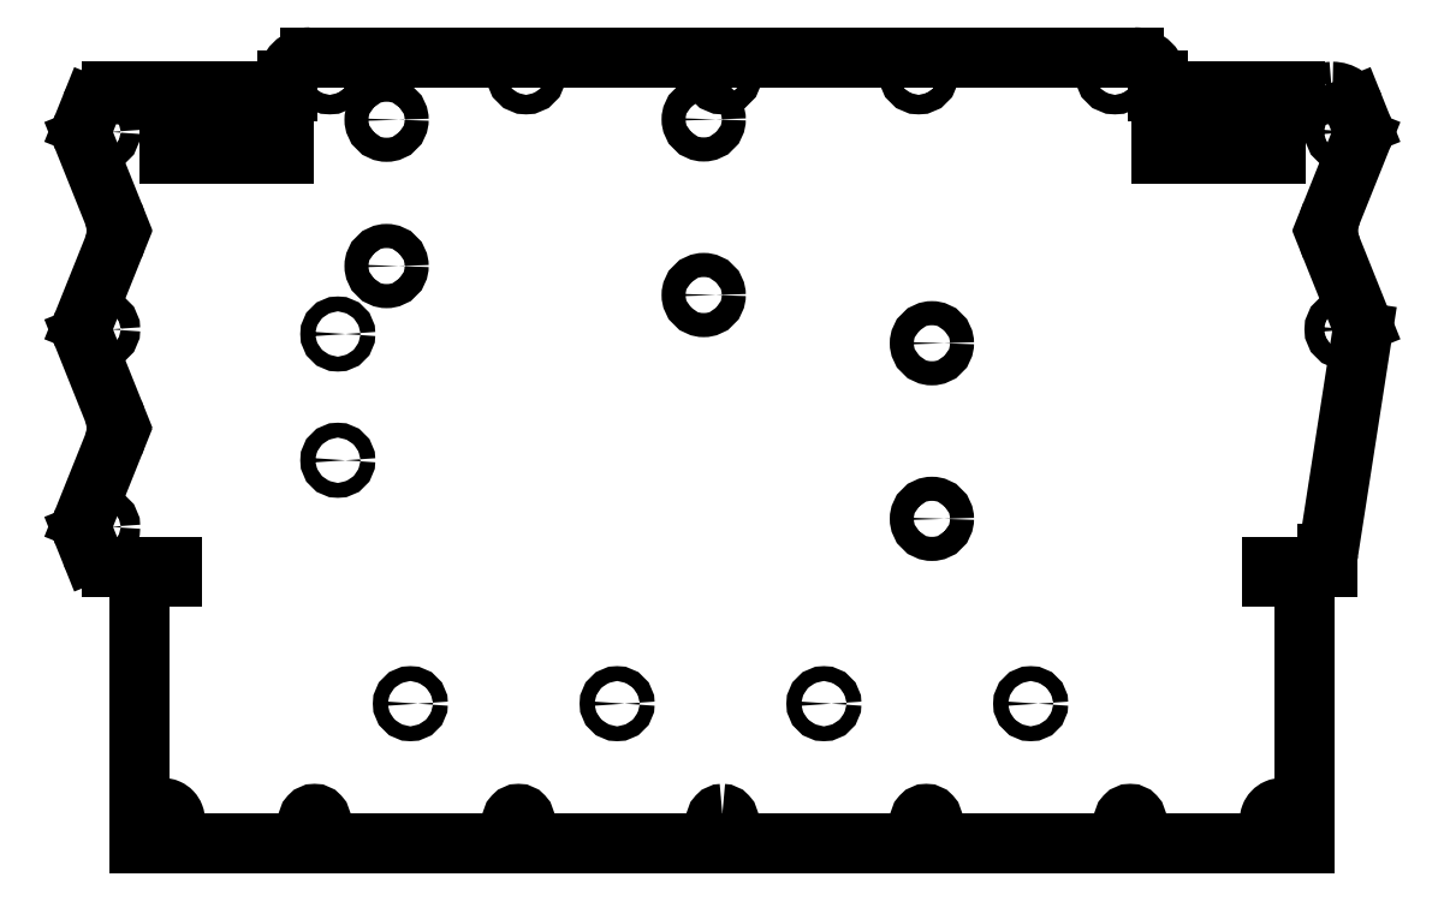
<metadata>
{"format":"dxf","ext":"dxf","renderer":"ezdxf+matplotlib","layout":"modelspace","background":"white","min_lineweight":24,"dpi":150}
</metadata>
<code>
0
SECTION
2
ENTITIES
0
CIRCLE
8
0
10
44.34
20
167.1
30
0
40
4.25
0
CIRCLE
8
0
10
44.34
20
253.1
30
0
40
4.25
0
CIRCLE
8
0
10
44.34
20
339.1
30
0
40
4.25
0
CIRCLE
8
0
10
585.7
20
253.1
30
0
40
4.25
0
CIRCLE
8
0
10
585.7
20
339.1
30
0
40
4.25
0
SPLINE
8
0
210
0
220
0
230
1
70
     8
71
     3
72
    14
73
    10
74
     0
42
1e-09
43
1e-08
40
0
40
0
40
0
40
0
40
0.25
40
0.25
40
0.5
40
0.5
40
0.75
40
0.75
40
1
40
1
40
1
40
1
10
401
20
39.05
30
0
10
401
20
39.87
30
0
10
401.3
20
40.56
30
0
10
402.3
20
41.68
30
0
10
403
20
42
30
0
10
404.6
20
42
30
0
10
405.3
20
41.68
30
0
10
406.3
20
40.56
30
0
10
406.6
20
39.87
30
0
10
406.5
20
39.05
30
0
0
SPLINE
8
0
210
0
220
0
230
1
70
     8
71
     3
72
    16
73
    12
74
     0
42
1e-09
43
1e-08
40
0
40
0
40
0
40
0
40
0.25
40
0.25
40
0.5
40
0.5
40
0.625
40
0.625
40
0.75
40
0.75
40
1
40
1
40
1
40
1
10
406.5
20
39.05
30
0
10
406.6
20
38.25
30
0
10
406.3
20
37.57
30
0
10
405.3
20
36.5
30
0
10
404.5
20
36.2
30
0
10
403.4
20
36.2
30
0
10
403.1
20
36.27
30
0
10
402.4
20
36.56
30
0
10
402.1
20
36.77
30
0
10
401.3
20
37.58
30
0
10
401
20
38.25
30
0
10
401
20
39.05
30
0
0
SPLINE
8
0
210
0
220
0
230
1
70
     8
71
     3
72
    14
73
    10
74
     0
42
1e-09
43
1e-08
40
0
40
0
40
0
40
0
40
0.25
40
0.25
40
0.5
40
0.5
40
0.75
40
0.75
40
1
40
1
40
1
40
1
10
489.8
20
39.05
30
0
10
489.8
20
39.87
30
0
10
490
20
40.56
30
0
10
491.1
20
41.68
30
0
10
491.8
20
42
30
0
10
493.3
20
42
30
0
10
494
20
41.68
30
0
10
495.1
20
40.56
30
0
10
495.3
20
39.87
30
0
10
495.3
20
39.05
30
0
0
SPLINE
8
0
210
0
220
0
230
1
70
     8
71
     3
72
    16
73
    12
74
     0
42
1e-09
43
1e-08
40
0
40
0
40
0
40
0
40
0.25
40
0.25
40
0.5
40
0.5
40
0.625
40
0.625
40
0.75
40
0.75
40
1
40
1
40
1
40
1
10
495.3
20
39.05
30
0
10
495.3
20
38.25
30
0
10
495
20
37.57
30
0
10
494
20
36.5
30
0
10
493.3
20
36.2
30
0
10
492.2
20
36.2
30
0
10
491.8
20
36.27
30
0
10
491.1
20
36.56
30
0
10
490.8
20
36.77
30
0
10
490
20
37.58
30
0
10
489.8
20
38.25
30
0
10
489.8
20
39.05
30
0
0
SPLINE
8
0
210
0
220
0
230
1
70
     8
71
     3
72
    30
73
    26
74
     0
42
1e-09
43
1e-08
40
0
40
0
40
0
40
0
40
0.0625
40
0.0625
40
0.125
40
0.125
40
0.25
40
0.25
40
0.375
40
0.375
40
0.5
40
0.5
40
0.625
40
0.625
40
0.75
40
0.75
40
0.875
40
0.875
40
0.9375
40
0.9375
40
0.9531
40
0.9531
40
0.9688
40
0.9688
40
1
40
1
40
1
40
1
10
553.3
20
39.05
30
0
10
553.3
20
39.49
30
0
10
553.3
20
39.76
30
0
10
553.4
20
40.46
30
0
10
553.5
20
40.8
30
0
10
553.9
20
41.8
30
0
10
554.3
20
42.39
30
0
10
555.3
20
43.44
30
0
10
555.8
20
43.84
30
0
10
557.1
20
44.42
30
0
10
557.8
20
44.57
30
0
10
559.3
20
44.57
30
0
10
559.9
20
44.42
30
0
10
561.3
20
43.85
30
0
10
561.8
20
43.44
30
0
10
562.8
20
42.4
30
0
10
563.2
20
41.8
30
0
10
563.6
20
40.8
30
0
10
563.7
20
40.46
30
0
10
563.7
20
40.02
30
0
10
563.7
20
39.94
30
0
10
563.8
20
39.79
30
0
10
563.8
20
39.7
30
0
10
563.8
20
39.45
30
0
10
563.8
20
39.26
30
0
10
563.8
20
39.05
30
0
0
SPLINE
8
0
210
0
220
0
230
1
70
     8
71
     3
72
    34
73
    30
74
     0
42
1e-09
43
1e-08
40
0
40
0
40
0
40
0
40
0.03125
40
0.03125
40
0.04688
40
0.04688
40
0.0625
40
0.0625
40
0.125
40
0.125
40
0.25
40
0.25
40
0.375
40
0.375
40
0.5
40
0.5
40
0.625
40
0.625
40
0.75
40
0.75
40
0.875
40
0.875
40
0.9062
40
0.9062
40
0.9219
40
0.9219
40
0.9375
40
0.9375
40
1
40
1
40
1
40
1
10
563.8
20
39.05
30
0
10
563.8
20
38.86
30
0
10
563.8
20
38.68
30
0
10
563.8
20
38.42
30
0
10
563.8
20
38.33
30
0
10
563.7
20
38.17
30
0
10
563.7
20
38.1
30
0
10
563.7
20
37.68
30
0
10
563.6
20
37.34
30
0
10
563.2
20
36.36
30
0
10
562.8
20
35.78
30
0
10
561.8
20
34.79
30
0
10
561.2
20
34.4
30
0
10
559.9
20
33.87
30
0
10
559.2
20
33.73
30
0
10
557.8
20
33.73
30
0
10
557.2
20
33.87
30
0
10
555.9
20
34.4
30
0
10
555.3
20
34.79
30
0
10
554.3
20
35.79
30
0
10
553.9
20
36.36
30
0
10
553.6
20
37.18
30
0
10
553.5
20
37.34
30
0
10
553.5
20
37.59
30
0
10
553.4
20
37.68
30
0
10
553.4
20
37.85
30
0
10
553.4
20
37.94
30
0
10
553.3
20
38.32
30
0
10
553.3
20
38.66
30
0
10
553.3
20
39.05
30
0
0
SPLINE
8
0
210
0
220
0
230
1
70
     8
71
     3
72
    14
73
    10
74
     0
42
1e-09
43
1e-08
40
0
40
0
40
0
40
0
40
0.25
40
0.25
40
0.5
40
0.5
40
0.75
40
0.75
40
1
40
1
40
1
40
1
10
223.5
20
39.05
30
0
10
223.5
20
39.87
30
0
10
223.8
20
40.56
30
0
10
224.8
20
41.68
30
0
10
225.5
20
42
30
0
10
227.1
20
42
30
0
10
227.8
20
41.68
30
0
10
228.8
20
40.56
30
0
10
229.1
20
39.87
30
0
10
229
20
39.05
30
0
0
SPLINE
8
0
210
0
220
0
230
1
70
     8
71
     3
72
    16
73
    12
74
     0
42
1e-09
43
1e-08
40
0
40
0
40
0
40
0
40
0.25
40
0.25
40
0.5
40
0.5
40
0.625
40
0.625
40
0.75
40
0.75
40
1
40
1
40
1
40
1
10
229
20
39.05
30
0
10
229.1
20
38.25
30
0
10
228.8
20
37.57
30
0
10
227.8
20
36.5
30
0
10
227
20
36.2
30
0
10
225.9
20
36.2
30
0
10
225.6
20
36.27
30
0
10
224.9
20
36.56
30
0
10
224.6
20
36.77
30
0
10
223.8
20
37.58
30
0
10
223.5
20
38.25
30
0
10
223.5
20
39.05
30
0
0
SPLINE
8
0
210
0
220
0
230
1
70
     8
71
     3
72
    14
73
    10
74
     0
42
1e-09
43
1e-08
40
0
40
0
40
0
40
0
40
0.25
40
0.25
40
0.5
40
0.5
40
0.75
40
0.75
40
1
40
1
40
1
40
1
10
134.8
20
39.05
30
0
10
134.8
20
39.87
30
0
10
135
20
40.56
30
0
10
136.1
20
41.68
30
0
10
136.8
20
42
30
0
10
138.3
20
42
30
0
10
139
20
41.68
30
0
10
140.1
20
40.56
30
0
10
140.3
20
39.87
30
0
10
140.3
20
39.05
30
0
0
SPLINE
8
0
210
0
220
0
230
1
70
     8
71
     3
72
    16
73
    12
74
     0
42
1e-09
43
1e-08
40
0
40
0
40
0
40
0
40
0.25
40
0.25
40
0.5
40
0.5
40
0.625
40
0.625
40
0.75
40
0.75
40
1
40
1
40
1
40
1
10
140.3
20
39.05
30
0
10
140.3
20
38.25
30
0
10
140
20
37.57
30
0
10
139
20
36.5
30
0
10
138.3
20
36.2
30
0
10
137.2
20
36.2
30
0
10
136.8
20
36.27
30
0
10
136.1
20
36.56
30
0
10
135.8
20
36.77
30
0
10
135
20
37.58
30
0
10
134.8
20
38.25
30
0
10
134.8
20
39.05
30
0
0
SPLINE
8
0
210
0
220
0
230
1
70
     8
71
     3
72
    30
73
    26
74
     0
42
1e-09
43
1e-08
40
0
40
0
40
0
40
0
40
0.0625
40
0.0625
40
0.125
40
0.125
40
0.25
40
0.25
40
0.375
40
0.375
40
0.5
40
0.5
40
0.625
40
0.625
40
0.75
40
0.75
40
0.875
40
0.875
40
0.9375
40
0.9375
40
0.9531
40
0.9531
40
0.9688
40
0.9688
40
1
40
1
40
1
40
1
10
66.29
20
39.05
30
0
10
66.29
20
39.49
30
0
10
66.31
20
39.76
30
0
10
66.43
20
40.46
30
0
10
66.52
20
40.8
30
0
10
66.9
20
41.8
30
0
10
67.27
20
42.39
30
0
10
68.25
20
43.44
30
0
10
68.82
20
43.85
30
0
10
70.14
20
44.42
30
0
10
70.83
20
44.57
30
0
10
72.26
20
44.57
30
0
10
72.95
20
44.42
30
0
10
74.26
20
43.85
30
0
10
74.83
20
43.44
30
0
10
75.81
20
42.4
30
0
10
76.18
20
41.8
30
0
10
76.56
20
40.8
30
0
10
76.66
20
40.46
30
0
10
76.73
20
40.02
30
0
10
76.74
20
39.94
30
0
10
76.76
20
39.78
30
0
10
76.77
20
39.7
30
0
10
76.79
20
39.45
30
0
10
76.79
20
39.26
30
0
10
76.79
20
39.05
30
0
0
SPLINE
8
0
210
0
220
0
230
1
70
     8
71
     3
72
    34
73
    30
74
     0
42
1e-09
43
1e-08
40
0
40
0
40
0
40
0
40
0.03125
40
0.03125
40
0.04688
40
0.04688
40
0.0625
40
0.0625
40
0.125
40
0.125
40
0.25
40
0.25
40
0.375
40
0.375
40
0.5
40
0.5
40
0.625
40
0.625
40
0.75
40
0.75
40
0.875
40
0.875
40
0.9062
40
0.9062
40
0.9219
40
0.9219
40
0.9375
40
0.9375
40
1
40
1
40
1
40
1
10
76.79
20
39.05
30
0
10
76.79
20
38.86
30
0
10
76.79
20
38.68
30
0
10
76.77
20
38.42
30
0
10
76.76
20
38.33
30
0
10
76.74
20
38.17
30
0
10
76.73
20
38.1
30
0
10
76.65
20
37.68
30
0
10
76.56
20
37.34
30
0
10
76.17
20
36.36
30
0
10
75.79
20
35.78
30
0
10
74.8
20
34.79
30
0
10
74.22
20
34.4
30
0
10
72.92
20
33.87
30
0
10
72.25
20
33.73
30
0
10
70.84
20
33.73
30
0
10
70.16
20
33.87
30
0
10
68.86
20
34.41
30
0
10
68.29
20
34.79
30
0
10
67.3
20
35.79
30
0
10
66.92
20
36.36
30
0
10
66.59
20
37.18
30
0
10
66.54
20
37.34
30
0
10
66.46
20
37.59
30
0
10
66.44
20
37.68
30
0
10
66.4
20
37.85
30
0
10
66.38
20
37.94
30
0
10
66.32
20
38.32
30
0
10
66.29
20
38.66
30
0
10
66.29
20
39.05
30
0
0
SPLINE
8
0
210
0
220
0
230
1
70
     8
71
     3
72
    10
73
     6
74
     0
42
1e-09
43
1e-08
40
0
40
0
40
0
40
0
40
0.5
40
0.5
40
1
40
1
40
1
40
1
10
315
20
36.2
30
0
10
314.2
20
36.22
30
0
10
313.6
20
36.5
30
0
10
312.5
20
37.58
30
0
10
312.3
20
38.25
30
0
10
312.3
20
39.05
30
0
0
SPLINE
8
0
210
0
220
0
230
1
70
     8
71
     3
72
    10
73
     6
74
     0
42
1e-09
43
1e-08
40
0
40
0
40
0
40
0
40
0.5
40
0.5
40
1
40
1
40
1
40
1
10
317.8
20
39.05
30
0
10
317.8
20
38.25
30
0
10
317.5
20
37.57
30
0
10
316.5
20
36.5
30
0
10
315.8
20
36.22
30
0
10
315
20
36.2
30
0
0
SPLINE
8
0
210
0
220
0
230
1
70
     8
71
     3
72
    10
73
     6
74
     0
42
1e-09
43
1e-08
40
0
40
0
40
0
40
0
40
0.5
40
0.5
40
1
40
1
40
1
40
1
10
315
20
42
30
0
10
315.9
20
41.98
30
0
10
316.5
20
41.68
30
0
10
317.6
20
40.56
30
0
10
317.8
20
39.87
30
0
10
317.8
20
39.05
30
0
0
SPLINE
8
0
210
0
220
0
230
1
70
     8
71
     3
72
    10
73
     6
74
     0
42
1e-09
43
1e-08
40
3.025e-07
40
3.025e-07
40
3.025e-07
40
3.025e-07
40
0.5
40
0.5
40
1
40
1
40
1
40
1
10
312.3
20
39.05
30
0
10
312.3
20
39.88
30
0
10
312.5
20
40.55
30
0
10
313.6
20
41.68
30
0
10
314.2
20
41.98
30
0
10
315
20
42
30
0
0
CIRCLE
8
0
10
485.9
20
364.1
30
0
40
4.25
0
CIRCLE
8
0
10
400.5
20
364.1
30
0
40
4.25
0
LINE
8
0
10
510.6
20
347
30
0
11
506
21
347
31
0
0
LINE
8
0
10
506
20
347
30
0
11
506
21
329.4
31
0
0
LINE
8
0
10
506
20
329.4
30
0
11
510.6
21
329.4
31
0
0
LINE
8
0
10
510.6
20
329.4
30
0
11
510.6
21
347
31
0
0
LINE
8
0
10
521.9
20
347
30
0
11
517.3
21
347
31
0
0
LINE
8
0
10
517.3
20
347
30
0
11
517.3
21
329.4
31
0
0
LINE
8
0
10
517.3
20
329.4
30
0
11
521.9
21
329.4
31
0
0
LINE
8
0
10
521.9
20
329.4
30
0
11
521.9
21
347
31
0
0
LINE
8
0
10
533.4
20
347
30
0
11
528.8
21
347
31
0
0
LINE
8
0
10
528.8
20
347
30
0
11
528.8
21
329.4
31
0
0
LINE
8
0
10
528.8
20
329.4
30
0
11
533.4
21
329.4
31
0
0
LINE
8
0
10
533.4
20
329.4
30
0
11
533.4
21
347
31
0
0
LINE
8
0
10
544.9
20
347
30
0
11
540.3
21
347
31
0
0
LINE
8
0
10
540.3
20
347
30
0
11
540.3
21
329.4
31
0
0
LINE
8
0
10
540.3
20
329.4
30
0
11
544.9
21
329.4
31
0
0
LINE
8
0
10
544.9
20
329.4
30
0
11
544.9
21
347
31
0
0
LINE
8
0
10
564.4
20
356.6
30
0
11
504.3
21
356.6
31
0
0
SPLINE
8
0
210
0
220
0
230
1
70
     8
71
     3
72
    18
73
    14
74
     0
42
1e-09
43
1e-08
40
0
40
0
40
0
40
0
40
0.25
40
0.25
40
0.375
40
0.375
40
0.4375
40
0.4375
40
0.4688
40
0.4688
40
0.5
40
0.5
40
1
40
1
40
1
40
1
10
569.1
20
355.9
30
0
10
568.7
20
356
30
0
10
568.3
20
356.2
30
0
10
567.8
20
356.3
30
0
10
567.6
20
356.3
30
0
10
567.3
20
356.4
30
0
10
567.2
20
356.4
30
0
10
567
20
356.4
30
0
10
567
20
356.4
30
0
10
566.9
20
356.4
30
0
10
566.8
20
356.4
30
0
10
566.1
20
356.5
30
0
10
565.3
20
356.6
30
0
10
564.4
20
356.6
30
0
0
SPLINE
8
0
210
0
220
0
230
1
70
     8
71
     3
72
    18
73
    14
74
     0
42
1e-09
43
1e-08
40
0
40
0
40
0
40
0
40
0.25
40
0.25
40
0.375
40
0.375
40
0.4375
40
0.4375
40
0.4688
40
0.4688
40
0.5
40
0.5
40
1
40
1
40
1
40
1
10
577.7
20
355.7
30
0
10
577
20
355.4
30
0
10
576.3
20
355.3
30
0
10
575.2
20
355.1
30
0
10
574.9
20
355.1
30
0
10
574.3
20
355
30
0
10
574.1
20
355
30
0
10
573.9
20
355
30
0
10
573.8
20
355
30
0
10
573.6
20
355
30
0
10
573.5
20
355
30
0
10
572.1
20
355.1
30
0
10
570.6
20
355.4
30
0
10
569.1
20
355.9
30
0
0
ARC
8
0
10
574
20
365.9
30
0
40
10.88
50
290.3
51
297.3
0
ARC
8
0
10
580.3
20
353.6
30
0
40
3
50
90
51
117.3
0
LINE
8
0
10
580.6
20
356.6
30
0
11
580.3
21
356.6
31
0
0
ARC
8
0
10
580.6
20
346.6
30
0
40
10
50
21.84
51
90
0
LINE
8
0
10
589.9
20
350.3
30
0
11
593.2
21
342.1
31
0
0
ARC
8
0
10
585.7
20
339.1
30
0
40
7.997
50
338.2
51
21.84
0
LINE
8
0
10
593.2
20
336.1
30
0
11
580.1
21
303.5
31
0
0
ARC
8
0
10
598.7
20
296.1
30
0
40
20
50
158.2
51
201.8
0
LINE
8
0
10
580.1
20
288.6
30
0
11
593.2
21
256.1
31
0
0
ARC
8
0
10
585.7
20
253.1
30
0
40
7.997
50
351.2
51
21.84
0
LINE
8
0
10
593.6
20
251.9
30
0
11
578.8
21
156.4
31
0
0
ARC
8
0
10
570.9
20
157.6
30
0
40
8
50
343
51
351.2
0
LINE
8
0
10
578.5
20
149.6
30
0
11
578.5
21
155.2
31
0
0
LINE
8
0
10
578.5
20
149.6
30
0
11
554.5
21
149.6
31
0
0
LINE
8
0
10
554.5
20
149.6
30
0
11
554.5
21
145.6
31
0
0
LINE
8
0
10
560.5
20
145.6
30
0
11
554.5
21
145.6
31
0
0
ARC
8
0
10
560.5
20
137.6
30
0
40
8
50
0
51
90
0
LINE
8
0
10
568.5
20
137.6
30
0
11
568.5
21
29.04
31
0
0
LINE
8
0
10
568.5
20
29.04
30
0
11
61.54
21
29.04
31
0
0
LINE
8
0
10
61.54
20
137.6
30
0
11
61.54
21
29.04
31
0
0
ARC
8
0
10
69.54
20
137.6
30
0
40
8
50
90
51
180
0
LINE
8
0
10
69.54
20
145.6
30
0
11
75.54
21
145.6
31
0
0
LINE
8
0
10
75.54
20
149.6
30
0
11
75.54
21
145.6
31
0
0
LINE
8
0
10
49.5
20
149.6
30
0
11
75.54
21
149.6
31
0
0
ARC
8
0
10
49.5
20
159.6
30
0
40
10
50
201.8
51
270
0
LINE
8
0
10
36.92
20
164.1
30
0
11
40.22
21
155.9
31
0
0
ARC
8
0
10
44.34
20
167.1
30
0
40
7.997
50
158.2
51
201.8
0
LINE
8
0
10
49.97
20
202.6
30
0
11
36.92
21
170.1
31
0
0
ARC
8
0
10
31.41
20
210.1
30
0
40
20
50
338.2
51
21.84
0
LINE
8
0
10
36.92
20
250.1
30
0
11
49.97
21
217.5
31
0
0
ARC
8
0
10
44.34
20
253.1
30
0
40
7.997
50
158.2
51
201.8
0
LINE
8
0
10
49.97
20
288.6
30
0
11
36.92
21
256.1
31
0
0
ARC
8
0
10
31.41
20
296.1
30
0
40
20
50
338.2
51
21.84
0
LINE
8
0
10
36.92
20
336.1
30
0
11
49.97
21
303.5
31
0
0
ARC
8
0
10
44.34
20
339.1
30
0
40
7.997
50
158.2
51
201.8
0
LINE
8
0
10
40.22
20
350.3
30
0
11
36.92
21
342.1
31
0
0
ARC
8
0
10
49.5
20
346.6
30
0
40
10
50
90
51
158.2
0
LINE
8
0
10
49.5
20
356.6
30
0
11
49.74
21
356.6
31
0
0
ARC
8
0
10
49.74
20
353.6
30
0
40
3
50
62.66
51
90
0
ARC
8
0
10
56.11
20
365.9
30
0
40
10.88
50
242.7
51
249.7
0
SPLINE
8
0
210
0
220
0
230
1
70
     8
71
     3
72
    24
73
    20
74
     0
42
1e-09
43
1e-08
40
0
40
0
40
0
40
0
40
0.125
40
0.125
40
0.1562
40
0.1562
40
0.1875
40
0.1875
40
0.25
40
0.25
40
0.375
40
0.375
40
0.4375
40
0.4375
40
0.4688
40
0.4688
40
0.5
40
0.5
40
1
40
1
40
1
40
1
10
61.02
20
355.9
30
0
10
60.64
20
355.8
30
0
10
60.28
20
355.7
30
0
10
59.85
20
355.6
30
0
10
59.77
20
355.5
30
0
10
59.6
20
355.5
30
0
10
59.51
20
355.5
30
0
10
59.23
20
355.4
30
0
10
59.04
20
355.4
30
0
10
58.49
20
355.2
30
0
10
58.12
20
355.2
30
0
10
57.58
20
355.1
30
0
10
57.4
20
355.1
30
0
10
57.13
20
355.1
30
0
10
57.04
20
355.1
30
0
10
56.87
20
355.1
30
0
10
56.78
20
355
30
0
10
55.19
20
355
30
0
10
53.74
20
355.2
30
0
10
52.34
20
355.7
30
0
0
SPLINE
8
0
210
0
220
0
230
1
70
     8
71
     3
72
    18
73
    14
74
     0
42
1e-09
43
1e-08
40
0
40
0
40
0
40
0
40
0.25
40
0.25
40
0.375
40
0.375
40
0.4375
40
0.4375
40
0.4688
40
0.4688
40
0.5
40
0.5
40
1
40
1
40
1
40
1
10
65.67
20
356.6
30
0
10
65.23
20
356.6
30
0
10
64.81
20
356.6
30
0
10
64.22
20
356.5
30
0
10
64.03
20
356.5
30
0
10
63.76
20
356.5
30
0
10
63.66
20
356.5
30
0
10
63.53
20
356.5
30
0
10
63.49
20
356.5
30
0
10
63.4
20
356.5
30
0
10
63.37
20
356.5
30
0
10
62.51
20
356.3
30
0
10
61.75
20
356.2
30
0
10
61.02
20
355.9
30
0
0
LINE
8
0
10
65.67
20
356.6
30
0
11
125.7
21
356.6
31
0
0
LINE
8
0
10
125.7
20
361.6
30
0
11
125.7
21
356.6
31
0
0
ARC
8
0
10
135.7
20
361.6
30
0
40
10
50
90
51
180
0
LINE
8
0
10
135.7
20
371.6
30
0
11
494.3
21
371.6
31
0
0
ARC
8
0
10
494.3
20
361.6
30
0
40
10
50
0
51
90
0
LINE
8
0
10
504.3
20
361.6
30
0
11
504.3
21
356.6
31
0
0
CIRCLE
8
0
10
144.2
20
364.1
30
0
40
4.25
0
CIRCLE
8
0
10
229.6
20
364.1
30
0
40
4.25
0
LINE
8
0
10
124
20
329.4
30
0
11
119.4
21
329.4
31
0
0
LINE
8
0
10
124
20
347
30
0
11
124
21
329.4
31
0
0
LINE
8
0
10
119.4
20
347
30
0
11
124
21
347
31
0
0
LINE
8
0
10
119.4
20
329.4
30
0
11
119.4
21
347
31
0
0
LINE
8
0
10
112.7
20
329.4
30
0
11
108.1
21
329.4
31
0
0
LINE
8
0
10
112.7
20
347
30
0
11
112.7
21
329.4
31
0
0
LINE
8
0
10
108.1
20
347
30
0
11
112.7
21
347
31
0
0
LINE
8
0
10
108.1
20
329.4
30
0
11
108.1
21
347
31
0
0
LINE
8
0
10
101.2
20
329.4
30
0
11
96.64
21
329.4
31
0
0
LINE
8
0
10
101.2
20
347
30
0
11
101.2
21
329.4
31
0
0
LINE
8
0
10
96.64
20
347
30
0
11
101.2
21
347
31
0
0
LINE
8
0
10
96.64
20
329.4
30
0
11
96.64
21
347
31
0
0
LINE
8
0
10
89.74
20
329.4
30
0
11
85.14
21
329.4
31
0
0
LINE
8
0
10
89.74
20
347
30
0
11
89.74
21
329.4
31
0
0
LINE
8
0
10
85.14
20
347
30
0
11
89.74
21
347
31
0
0
LINE
8
0
10
85.14
20
329.4
30
0
11
85.14
21
347
31
0
0
CIRCLE
8
0
10
315
20
364.1
30
0
40
4.25
0
CIRCLE
8
0
10
168.9
20
344.4
30
0
40
5.25
0
CIRCLE
8
0
10
168.9
20
280.7
30
0
40
5.25
0
CIRCLE
8
0
10
306.9
20
268
30
0
40
5.25
0
CIRCLE
8
0
10
306.9
20
344.5
30
0
40
5.25
0
CIRCLE
8
0
10
406.2
20
170.5
30
0
40
5.25
0
CIRCLE
8
0
10
406.2
20
247
30
0
40
5.25
0
CIRCLE
8
0
10
269.2
20
90.02
30
0
40
3.25
0
CIRCLE
8
0
10
359.2
20
90.02
30
0
40
3.25
0
CIRCLE
8
0
10
449.2
20
90.02
30
0
40
3.25
0
CIRCLE
8
0
10
179.2
20
90.02
30
0
40
3.25
0
CIRCLE
8
0
10
147.7
20
251.1
30
0
40
3.25
0
CIRCLE
8
0
10
147.7
20
196.1
30
0
40
3.25
0
LINE
8
0
10
78.74
20
329.4
30
0
11
74.34
21
329.4
31
0
0
LINE
8
0
10
78.74
20
347
30
0
11
78.74
21
329.4
31
0
0
LINE
8
0
10
74.34
20
347
30
0
11
78.74
21
347
31
0
0
LINE
8
0
10
74.34
20
329.4
30
0
11
74.34
21
347
31
0
0
LINE
8
0
10
555.7
20
347
30
0
11
551.3
21
347
31
0
0
LINE
8
0
10
551.3
20
347
30
0
11
551.3
21
329.4
31
0
0
LINE
8
0
10
551.3
20
329.4
30
0
11
555.7
21
329.4
31
0
0
LINE
8
0
10
555.7
20
329.4
30
0
11
555.7
21
347
31
0
0
ENDSEC
0
EOF

</code>
